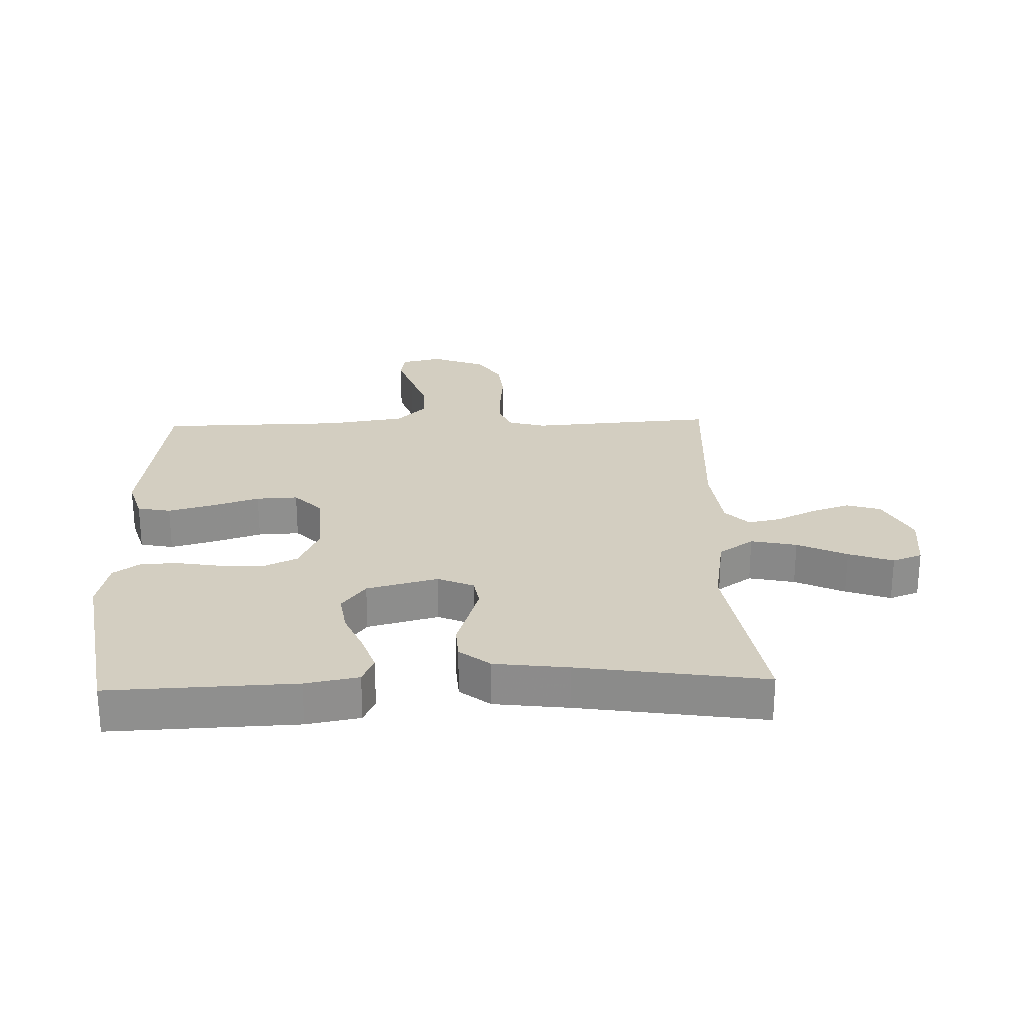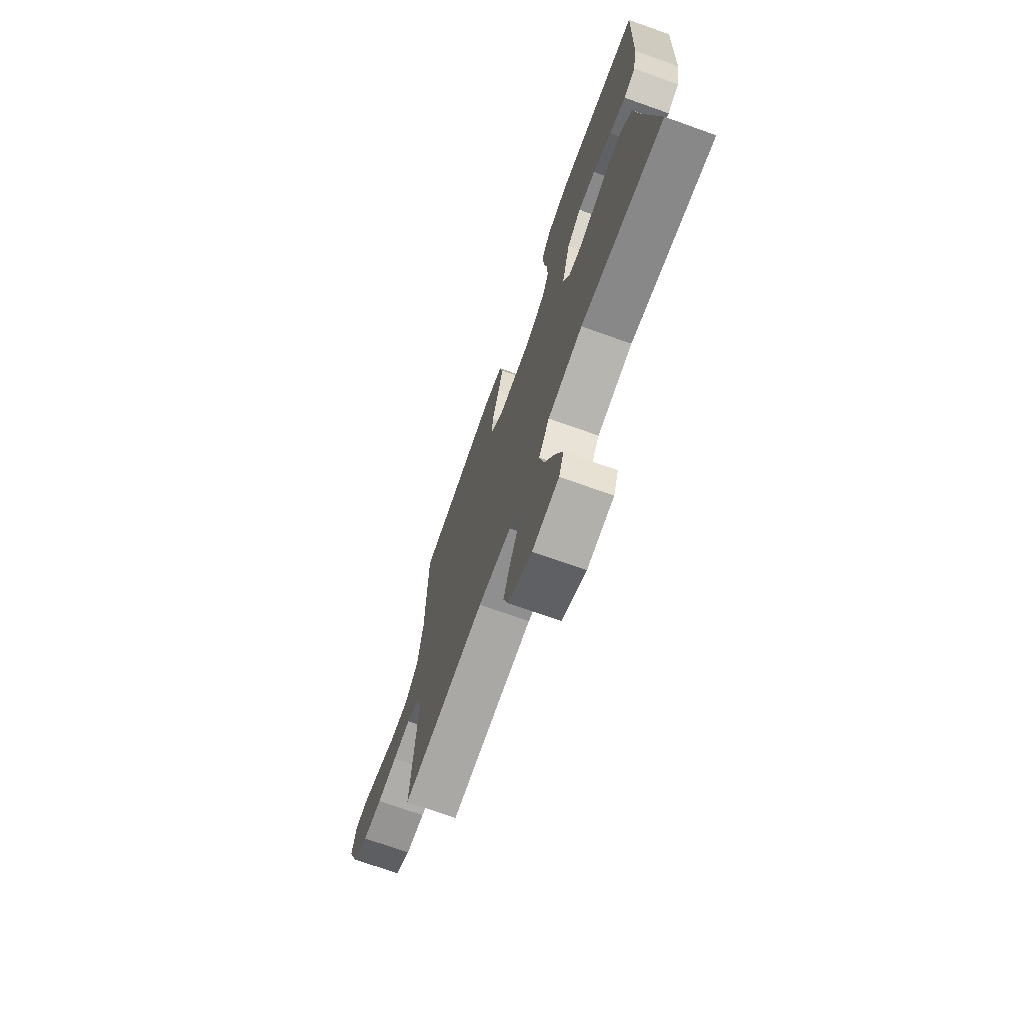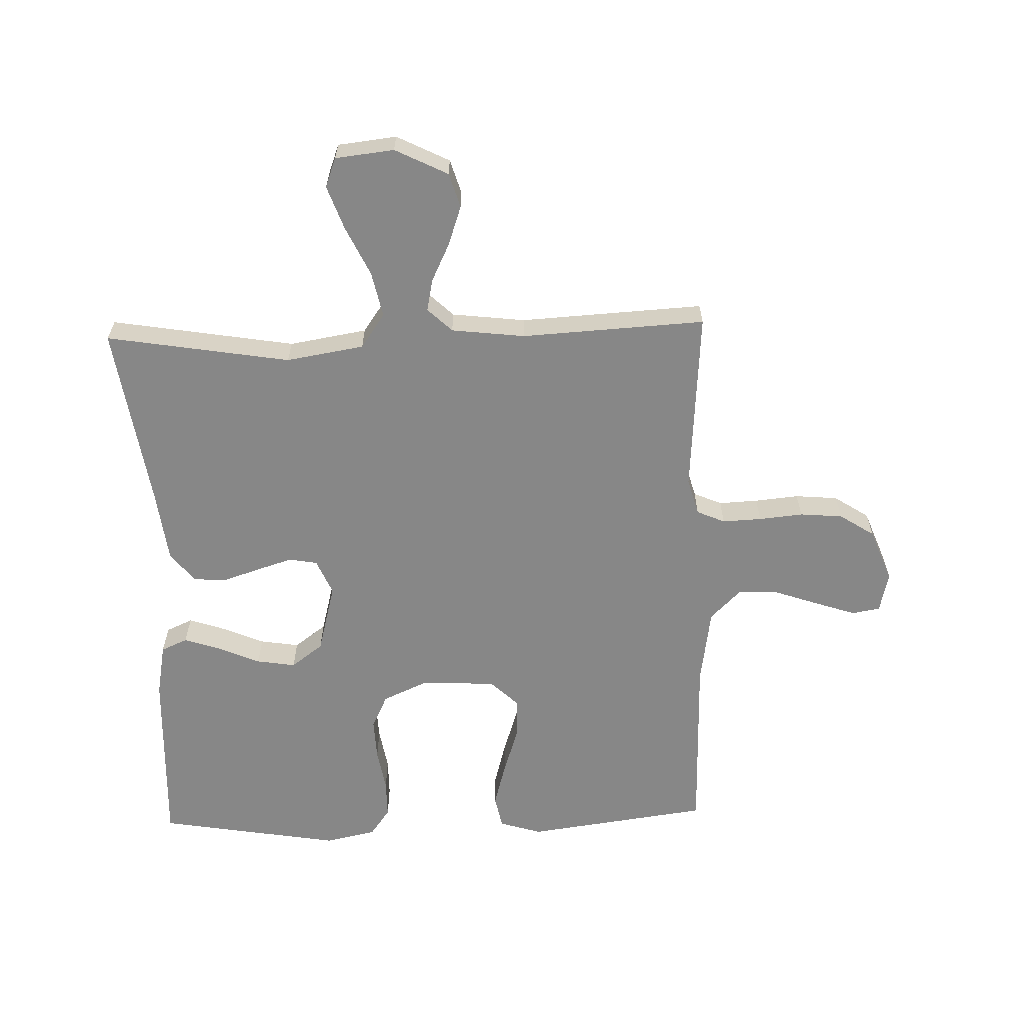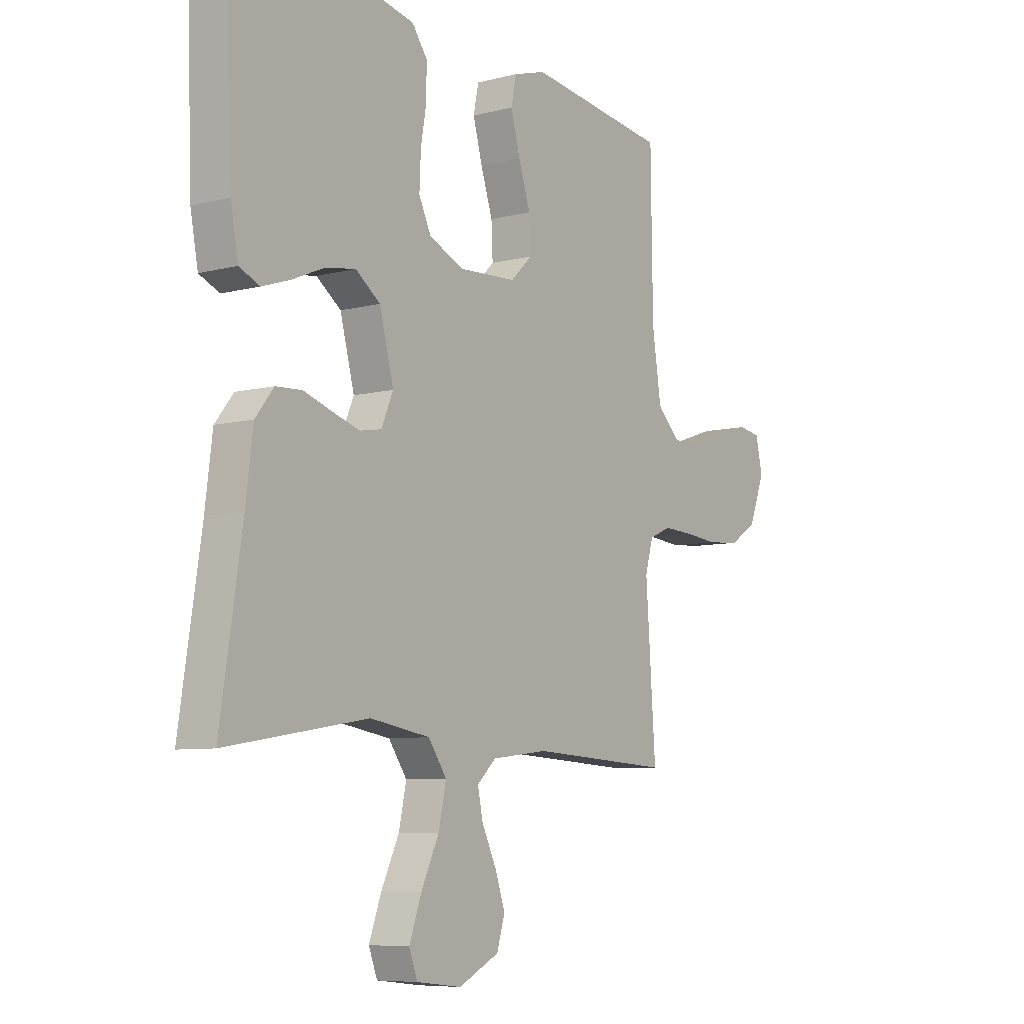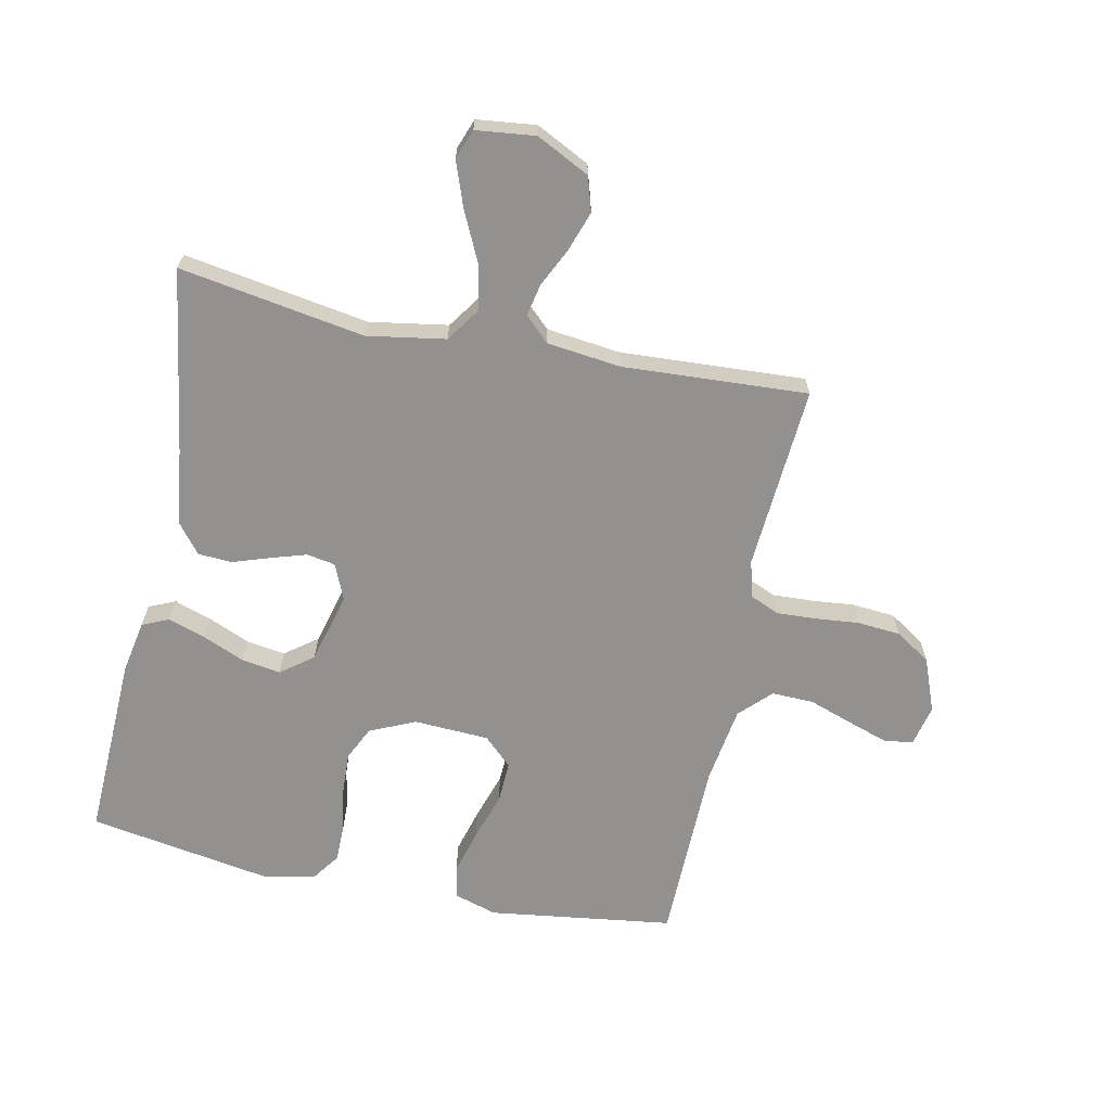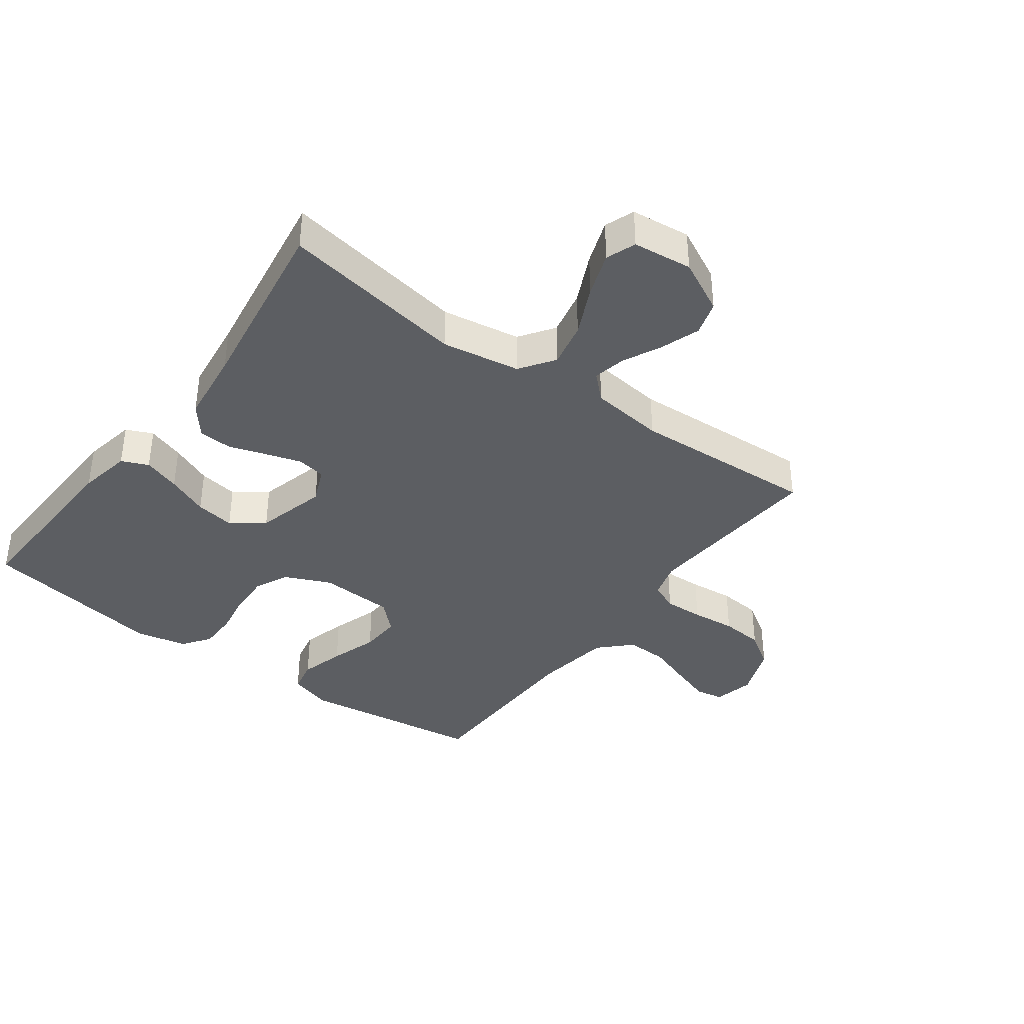
<metadata>
{"format":"obj","ext":"obj","renderer":"f3d","projection":"perspective","resolution":1024,"background":"white","views":[{"elev":25.2,"azim":88.1,"up":"+Y"},{"elev":-72.0,"azim":70.4,"up":"+Z"},{"elev":-62.3,"azim":-178.3,"up":"+Y"},{"elev":-7.5,"azim":126.0,"up":"+Z"},{"elev":-66.1,"azim":168.2,"up":"+Y"},{"elev":-38.0,"azim":143.5,"up":"+Y"}]}
</metadata>
<code>
v -0.5 0.07 0.5
v -0.2 0.07 0.541
v -0.131 0.07 0.52
v -0.12 0.07 0.466
v -0.14 0.07 0.393
v -0.165 0.07 0.316
v -0.168 0.07 0.249
v -0.122 0.07 0.205
v 0 0.07 0.199
v 0.074 0.07 0.232
v 0.1 0.07 0.287
v 0.097 0.07 0.355
v 0.085 0.07 0.425
v 0.085 0.07 0.487
v 0.117 0.07 0.532
v 0.2 0.07 0.55
v 0.5 0.07 0.5
v 0.489 0.07 0.2
v 0.473 0.07 0.114
v 0.43 0.07 0.095
v 0.37 0.07 0.115
v 0.302 0.07 0.144
v 0.238 0.07 0.154
v 0.186 0.07 0.115
v 0.156 0.07 0
v 0.181 0.07 -0.058
v 0.227 0.07 -0.066
v 0.285 0.07 -0.048
v 0.345 0.07 -0.028
v 0.4 0.07 -0.031
v 0.439 0.07 -0.08
v 0.454 0.07 -0.2
v 0.5 0.07 -0.5
v 0.2 0.07 -0.451
v 0.073 0.07 -0.472
v 0.034 0.07 -0.528
v 0.05 0.07 -0.602
v 0.088 0.07 -0.682
v 0.114 0.07 -0.754
v 0.096 0.07 -0.802
v 0 0.07 -0.813
v -0.086 0.07 -0.77
v -0.103 0.07 -0.714
v -0.081 0.07 -0.65
v -0.051 0.07 -0.588
v -0.04 0.07 -0.535
v -0.08 0.07 -0.497
v -0.2 0.07 -0.483
v -0.5 0.07 -0.5
v -0.479 0.07 -0.2
v -0.496 0.07 -0.14
v -0.542 0.07 -0.12
v -0.606 0.07 -0.123
v -0.678 0.07 -0.13
v -0.748 0.07 -0.124
v -0.805 0.07 -0.087
v -0.839 0.07 0
v -0.824 0.07 0.066
v -0.778 0.07 0.074
v -0.712 0.07 0.052
v -0.64 0.07 0.027
v -0.572 0.07 0.025
v -0.523 0.07 0.074
v -0.504 0.07 0.2
v -0.5 0 0.5
v -0.2 0 0.541
v -0.131 0 0.52
v -0.12 0 0.466
v -0.14 0 0.393
v -0.165 0 0.316
v -0.168 0 0.249
v -0.122 0 0.205
v 0 0 0.199
v 0.074 0 0.232
v 0.1 0 0.287
v 0.097 0 0.355
v 0.085 0 0.425
v 0.085 0 0.487
v 0.117 0 0.532
v 0.2 0 0.55
v 0.5 0 0.5
v 0.489 0 0.2
v 0.473 0 0.114
v 0.43 0 0.095
v 0.37 0 0.115
v 0.302 0 0.144
v 0.238 0 0.154
v 0.186 0 0.115
v 0.156 0 0
v 0.181 0 -0.058
v 0.227 0 -0.066
v 0.285 0 -0.048
v 0.345 0 -0.028
v 0.4 0 -0.031
v 0.439 0 -0.08
v 0.454 0 -0.2
v 0.5 0 -0.5
v 0.2 0 -0.451
v 0.073 0 -0.472
v 0.034 0 -0.528
v 0.05 0 -0.602
v 0.088 0 -0.682
v 0.114 0 -0.754
v 0.096 0 -0.802
v 0 0 -0.813
v -0.086 0 -0.77
v -0.103 0 -0.714
v -0.081 0 -0.65
v -0.051 0 -0.588
v -0.04 0 -0.535
v -0.08 0 -0.497
v -0.2 0 -0.483
v -0.5 0 -0.5
v -0.479 0 -0.2
v -0.496 0 -0.14
v -0.542 0 -0.12
v -0.606 0 -0.123
v -0.678 0 -0.13
v -0.748 0 -0.124
v -0.805 0 -0.087
v -0.839 0 0
v -0.824 0 0.066
v -0.778 0 0.074
v -0.712 0 0.052
v -0.64 0 0.027
v -0.572 0 0.025
v -0.523 0 0.074
v -0.504 0 0.2
f 58 59 60 61
f 56 57 58 61
f 56 61 62
f 53 54 55 56
f 52 53 56 62
f 51 52 62 63
f 48 49 50
f 47 48 50 51
f 42 43 44 45
f 42 45 46
f 41 42 46
f 40 41 46
f 37 38 39 40
f 37 40 46
f 36 37 46 47
f 32 33 34
f 32 34 35
f 31 32 35
f 28 29 30 31
f 27 28 31 35
f 26 27 35 36
f 19 20 21 22
f 17 18 19 22
f 17 22 23
f 16 17 23 24
f 12 13 14 15
f 11 12 15 16
f 3 4 5 6
f 1 2 3 6
f 64 1 6 7
f 63 64 7 8
f 51 63 8 9
f 47 51 9 10
f 25 26 36 47
f 25 47 10 11
f 11 16 24 25
f 125 124 123 122
f 125 122 121 120
f 126 125 120
f 120 119 118 117
f 126 120 117 116
f 127 126 116 115
f 114 113 112
f 115 114 112 111
f 109 108 107 106
f 110 109 106
f 110 106 105
f 110 105 104
f 104 103 102 101
f 110 104 101
f 111 110 101 100
f 98 97 96
f 99 98 96
f 99 96 95
f 95 94 93 92
f 99 95 92 91
f 100 99 91 90
f 86 85 84 83
f 86 83 82 81
f 87 86 81
f 88 87 81 80
f 79 78 77 76
f 80 79 76 75
f 70 69 68 67
f 70 67 66 65
f 71 70 65 128
f 72 71 128 127
f 73 72 127 115
f 74 73 115 111
f 111 100 90 89
f 75 74 111 89
f 89 88 80 75
f 1 65 66 2
f 2 66 67 3
f 3 67 68 4
f 4 68 69 5
f 5 69 70 6
f 6 70 71 7
f 7 71 72 8
f 8 72 73 9
f 9 73 74 10
f 10 74 75 11
f 11 75 76 12
f 12 76 77 13
f 13 77 78 14
f 14 78 79 15
f 15 79 80 16
f 16 80 81 17
f 17 81 82 18
f 18 82 83 19
f 19 83 84 20
f 20 84 85 21
f 21 85 86 22
f 22 86 87 23
f 23 87 88 24
f 24 88 89 25
f 25 89 90 26
f 26 90 91 27
f 27 91 92 28
f 28 92 93 29
f 29 93 94 30
f 30 94 95 31
f 31 95 96 32
f 32 96 97 33
f 33 97 98 34
f 34 98 99 35
f 35 99 100 36
f 36 100 101 37
f 37 101 102 38
f 38 102 103 39
f 39 103 104 40
f 40 104 105 41
f 41 105 106 42
f 42 106 107 43
f 43 107 108 44
f 44 108 109 45
f 45 109 110 46
f 46 110 111 47
f 47 111 112 48
f 48 112 113 49
f 49 113 114 50
f 50 114 115 51
f 51 115 116 52
f 52 116 117 53
f 53 117 118 54
f 54 118 119 55
f 55 119 120 56
f 56 120 121 57
f 57 121 122 58
f 58 122 123 59
f 59 123 124 60
f 60 124 125 61
f 61 125 126 62
f 62 126 127 63
f 63 127 128 64
f 64 128 65 1

</code>
